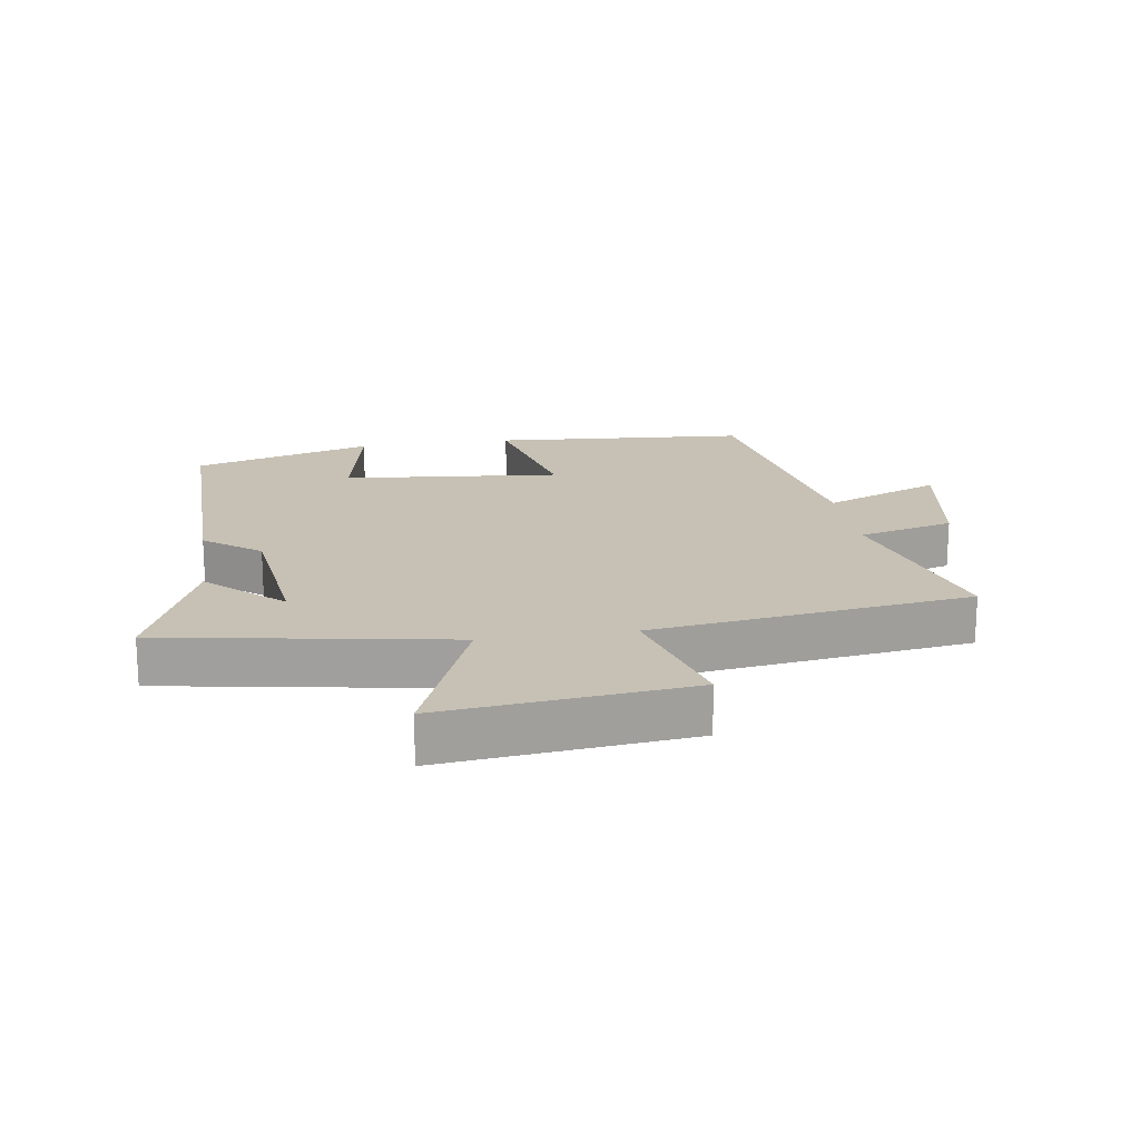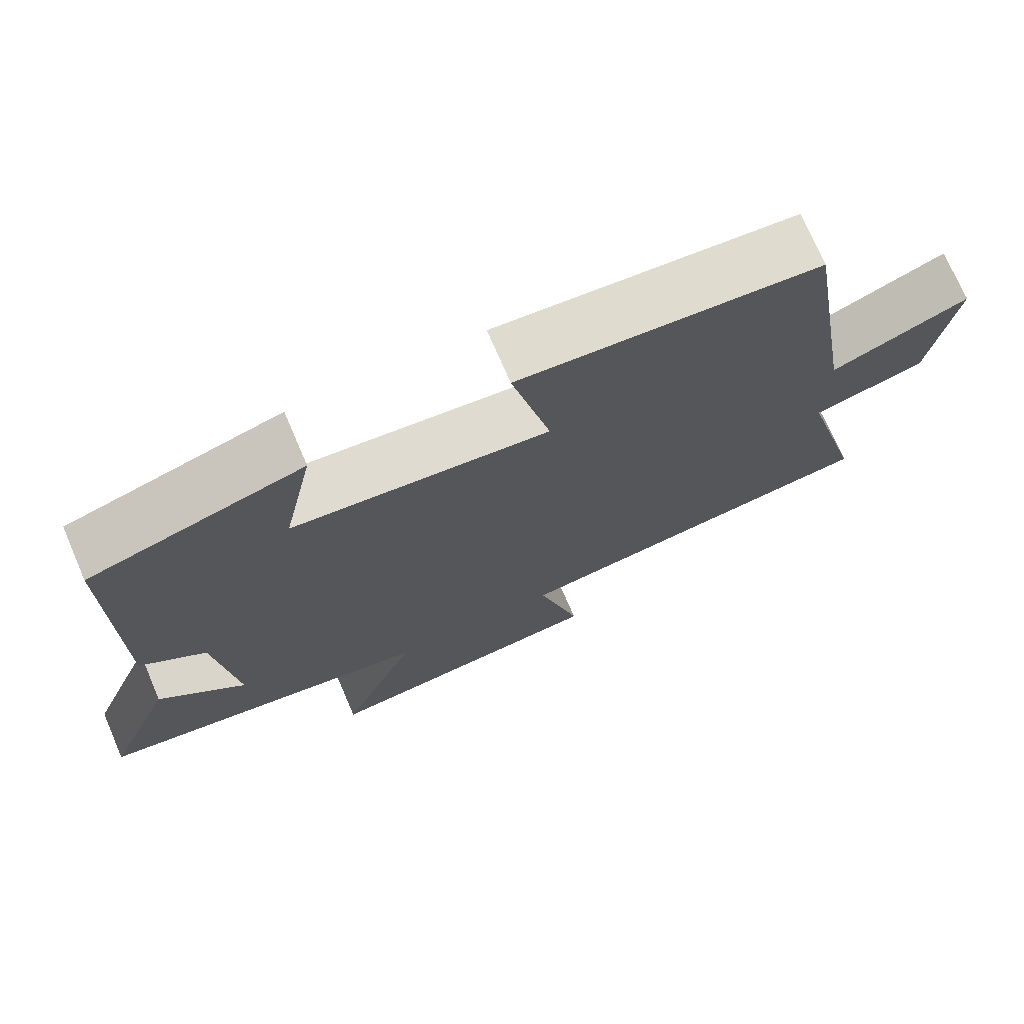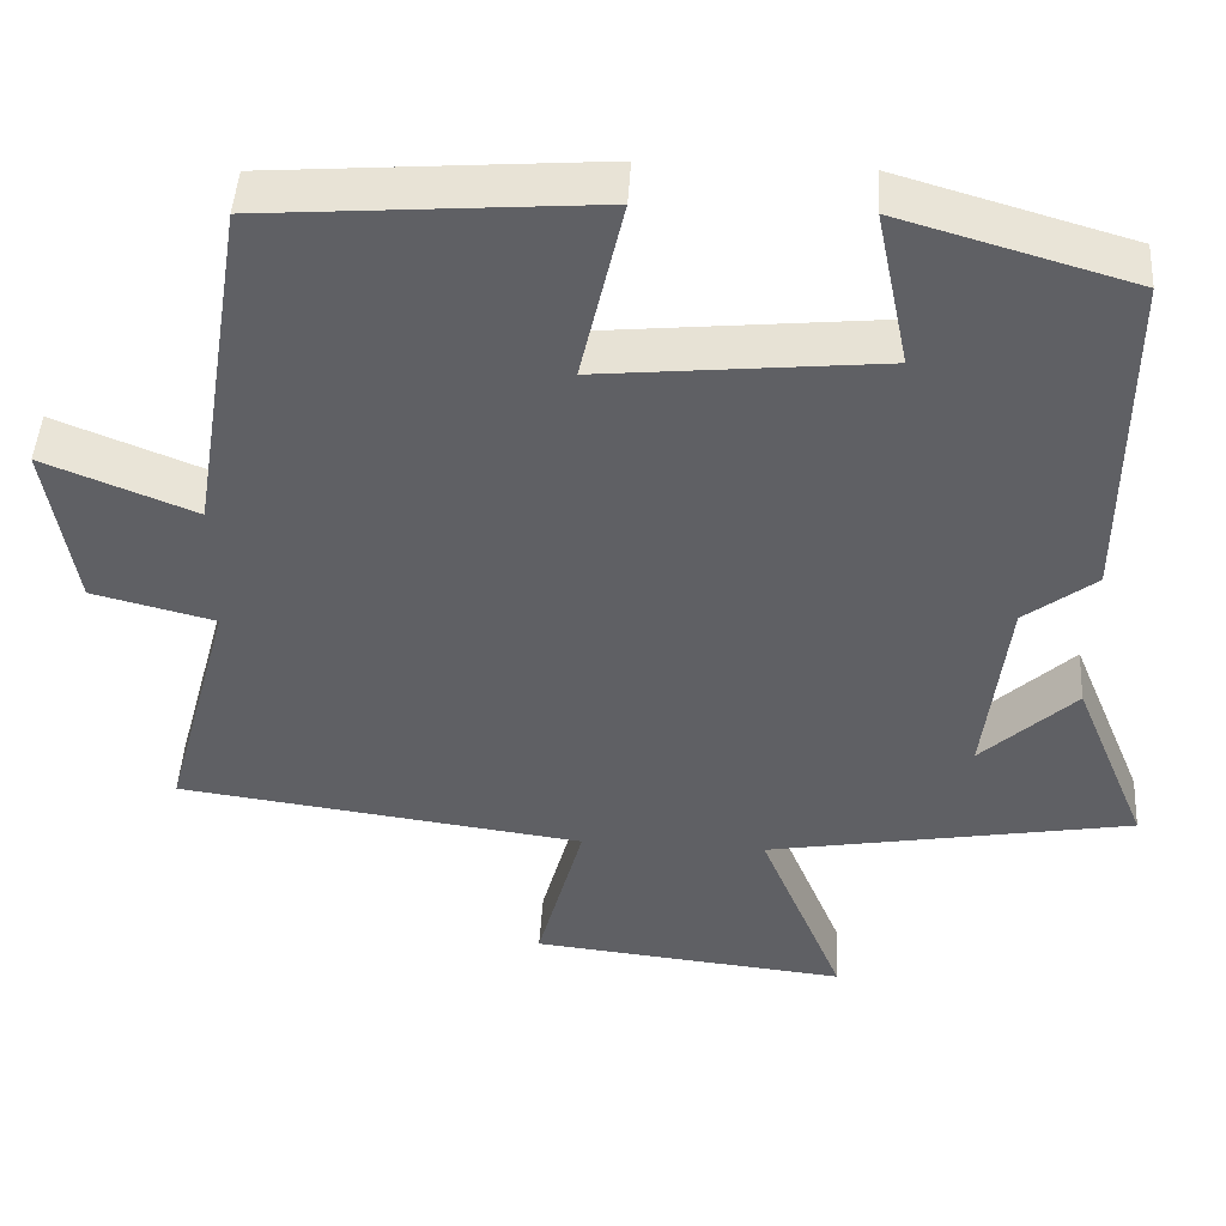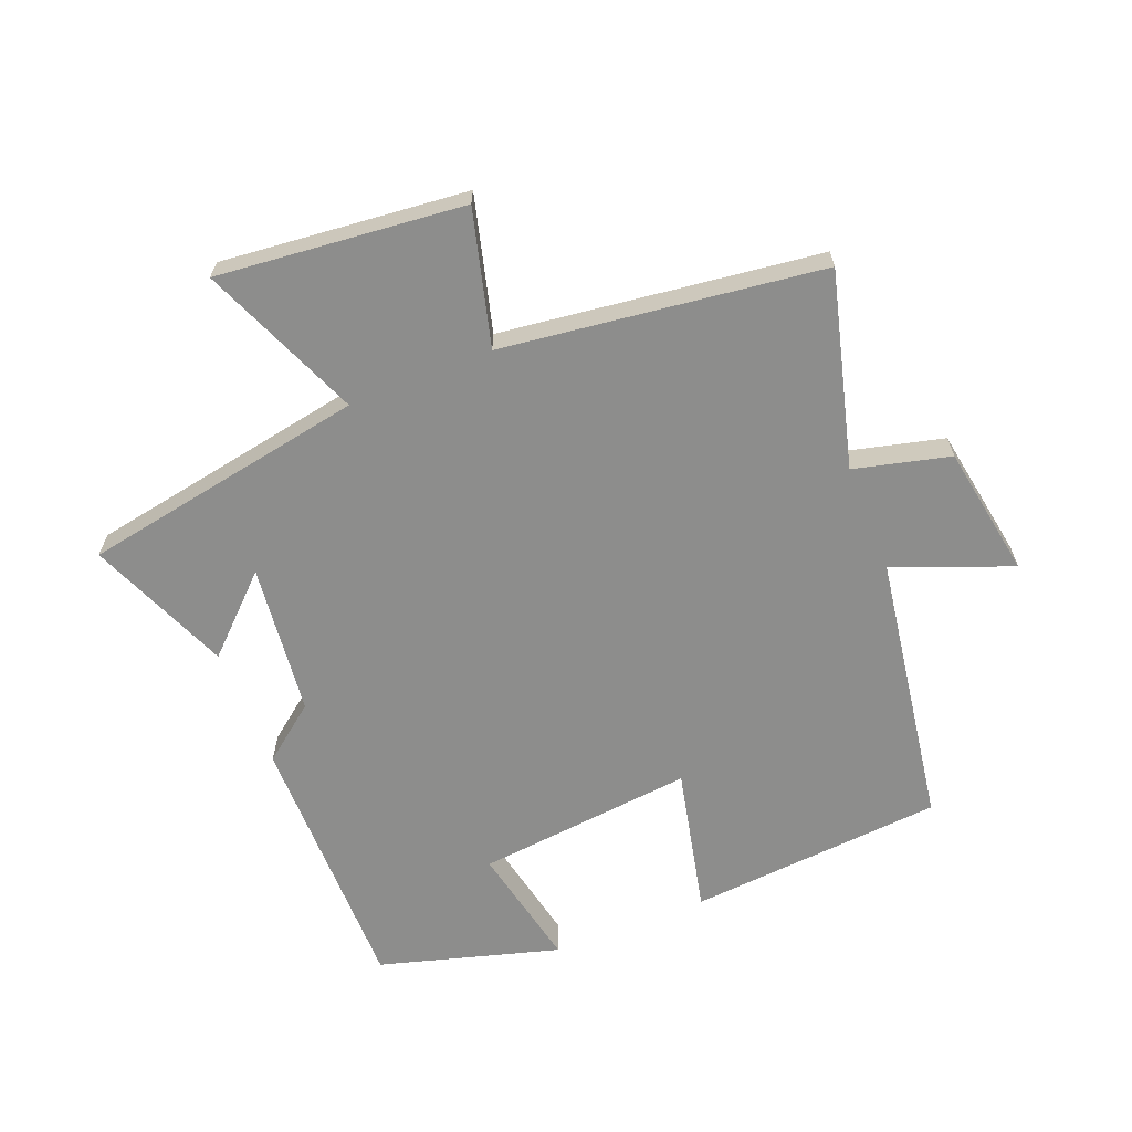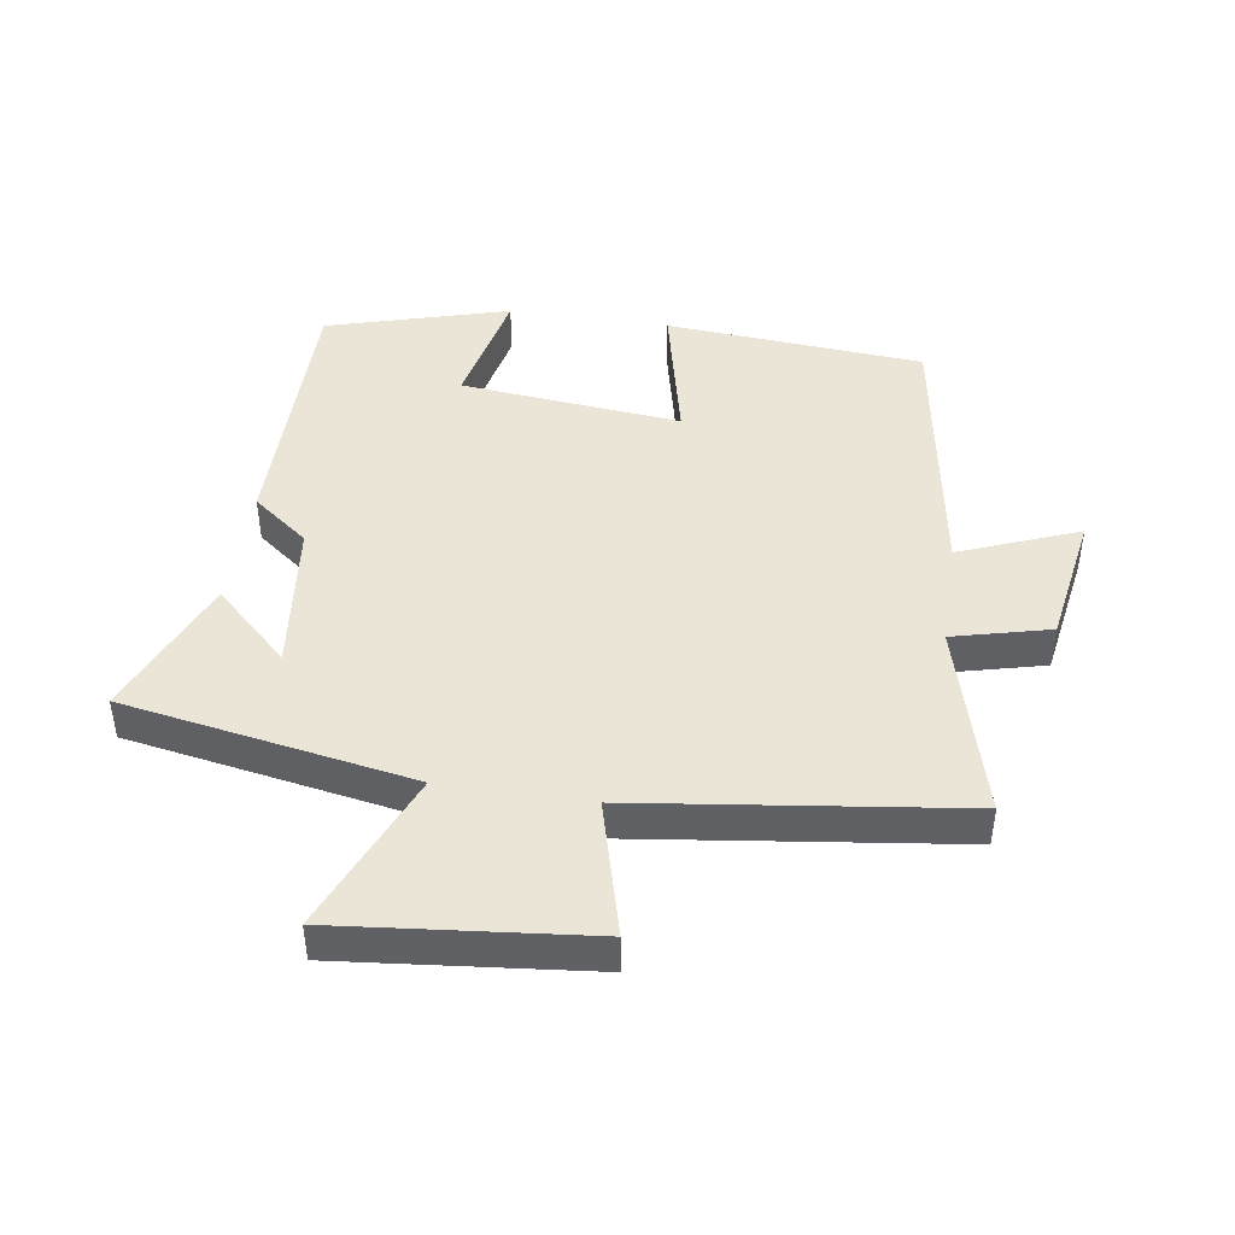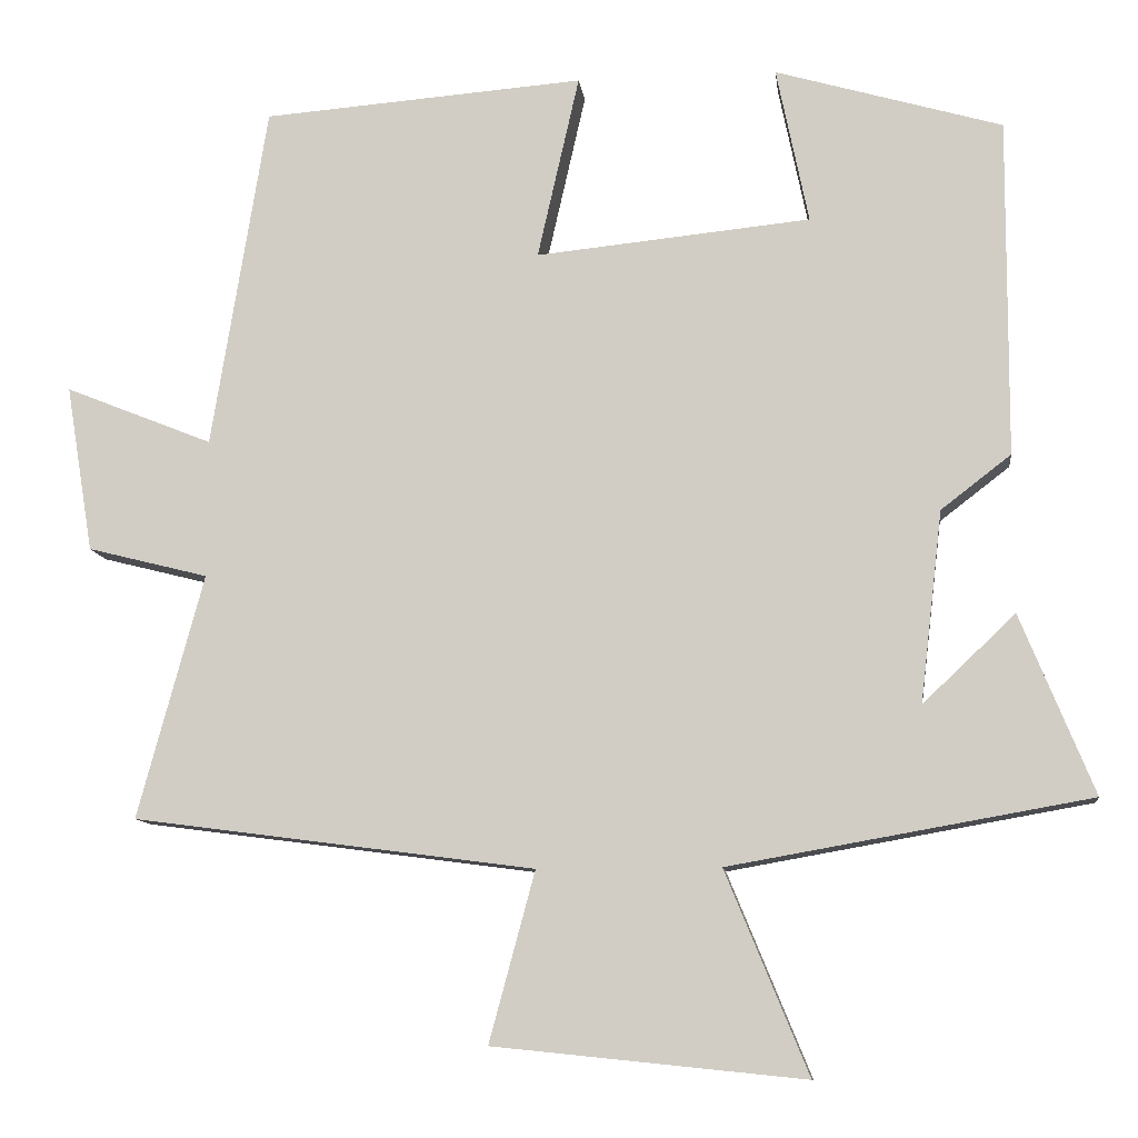
<metadata>
{"format":"obj","ext":"obj","renderer":"f3d","projection":"perspective","resolution":1024,"background":"white","views":[{"elev":18.5,"azim":171.1,"up":"+Y"},{"elev":72.9,"azim":156.7,"up":"+Z"},{"elev":46.2,"azim":3.4,"up":"+Z"},{"elev":-64.5,"azim":-158.0,"up":"+Y"},{"elev":44.1,"azim":-171.3,"up":"+Y"},{"elev":-10.5,"azim":6.8,"up":"+Z"}]}
</metadata>
<code>
v -0.431 0.07 0.469
v -0.03 0.07 0.5
v -0.082 0.07 0.271
v 0.26 0.07 0.305
v 0.22 0.07 0.5
v 0.502 0.07 0.418
v 0.5 0.07 -0.002
v 0.413 0.07 -0.069
v 0.385 0.07 -0.307
v 0.5 0.07 -0.198
v 0.591 0.07 -0.421
v 0.143 0.07 -0.5
v 0.246 0.07 -0.751
v -0.14 0.07 -0.711
v -0.083 0.07 -0.5
v -0.582 0.07 -0.434
v -0.5 0.07 -0.131
v -0.65 0.07 -0.093
v -0.684 0.07 0.115
v -0.5 0.07 0.041
v -0.431 0 0.469
v -0.03 0 0.5
v -0.082 0 0.271
v 0.26 0 0.305
v 0.22 0 0.5
v 0.502 0 0.418
v 0.5 0 -0.002
v 0.413 0 -0.069
v 0.385 0 -0.307
v 0.5 0 -0.198
v 0.591 0 -0.421
v 0.143 0 -0.5
v 0.246 0 -0.751
v -0.14 0 -0.711
v -0.083 0 -0.5
v -0.582 0 -0.434
v -0.5 0 -0.131
v -0.65 0 -0.093
v -0.684 0 0.115
v -0.5 0 0.041
f 17 18 19 20
f 17 20 1 2
f 15 16 17
f 12 13 14 15
f 9 10 11
f 9 11 12 15
f 5 6 7 8
f 4 5 8
f 3 4 8 9
f 17 2 3
f 3 9 15 17
f 40 39 38 37
f 22 21 40 37
f 37 36 35
f 35 34 33 32
f 31 30 29
f 35 32 31 29
f 28 27 26 25
f 28 25 24
f 29 28 24 23
f 23 22 37
f 37 35 29 23
f 1 21 22 2
f 2 22 23 3
f 3 23 24 4
f 4 24 25 5
f 5 25 26 6
f 6 26 27 7
f 7 27 28 8
f 8 28 29 9
f 9 29 30 10
f 10 30 31 11
f 11 31 32 12
f 12 32 33 13
f 13 33 34 14
f 14 34 35 15
f 15 35 36 16
f 16 36 37 17
f 17 37 38 18
f 18 38 39 19
f 19 39 40 20
f 20 40 21 1

</code>
